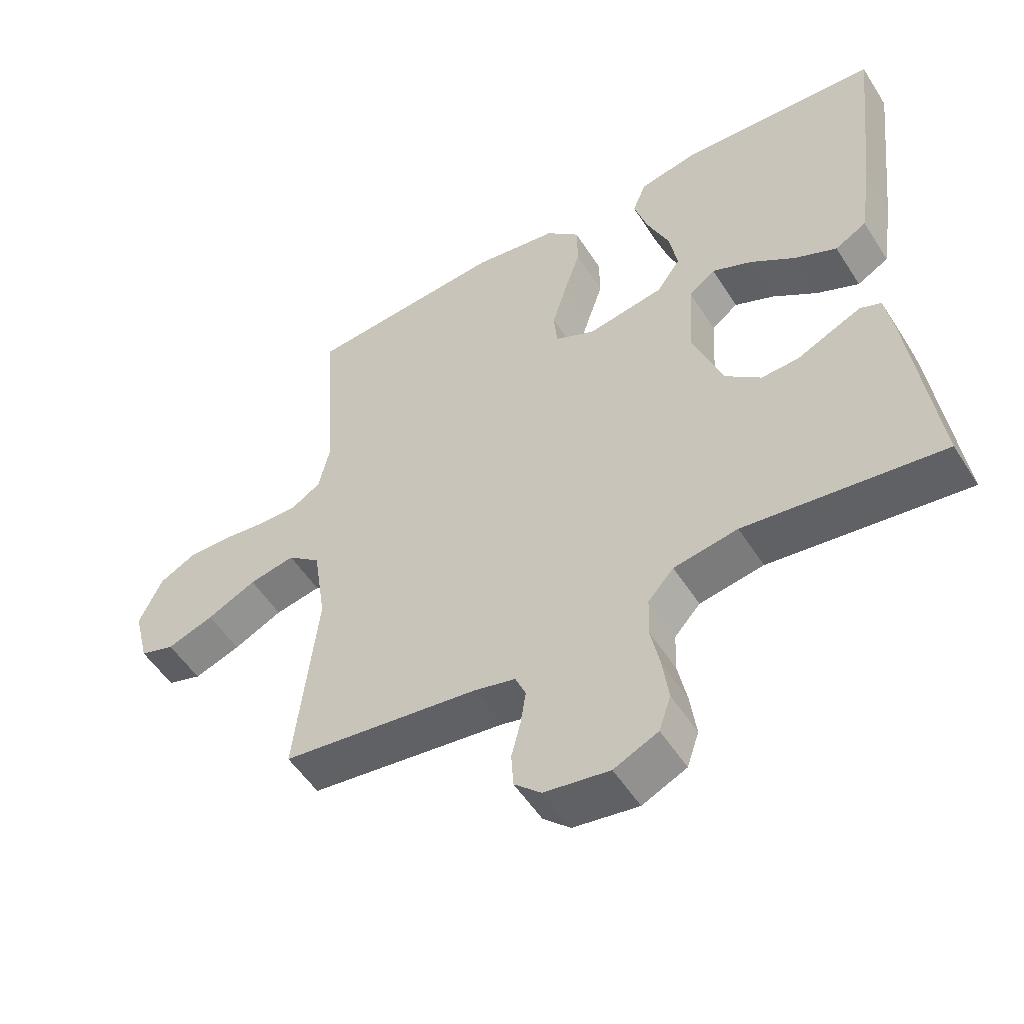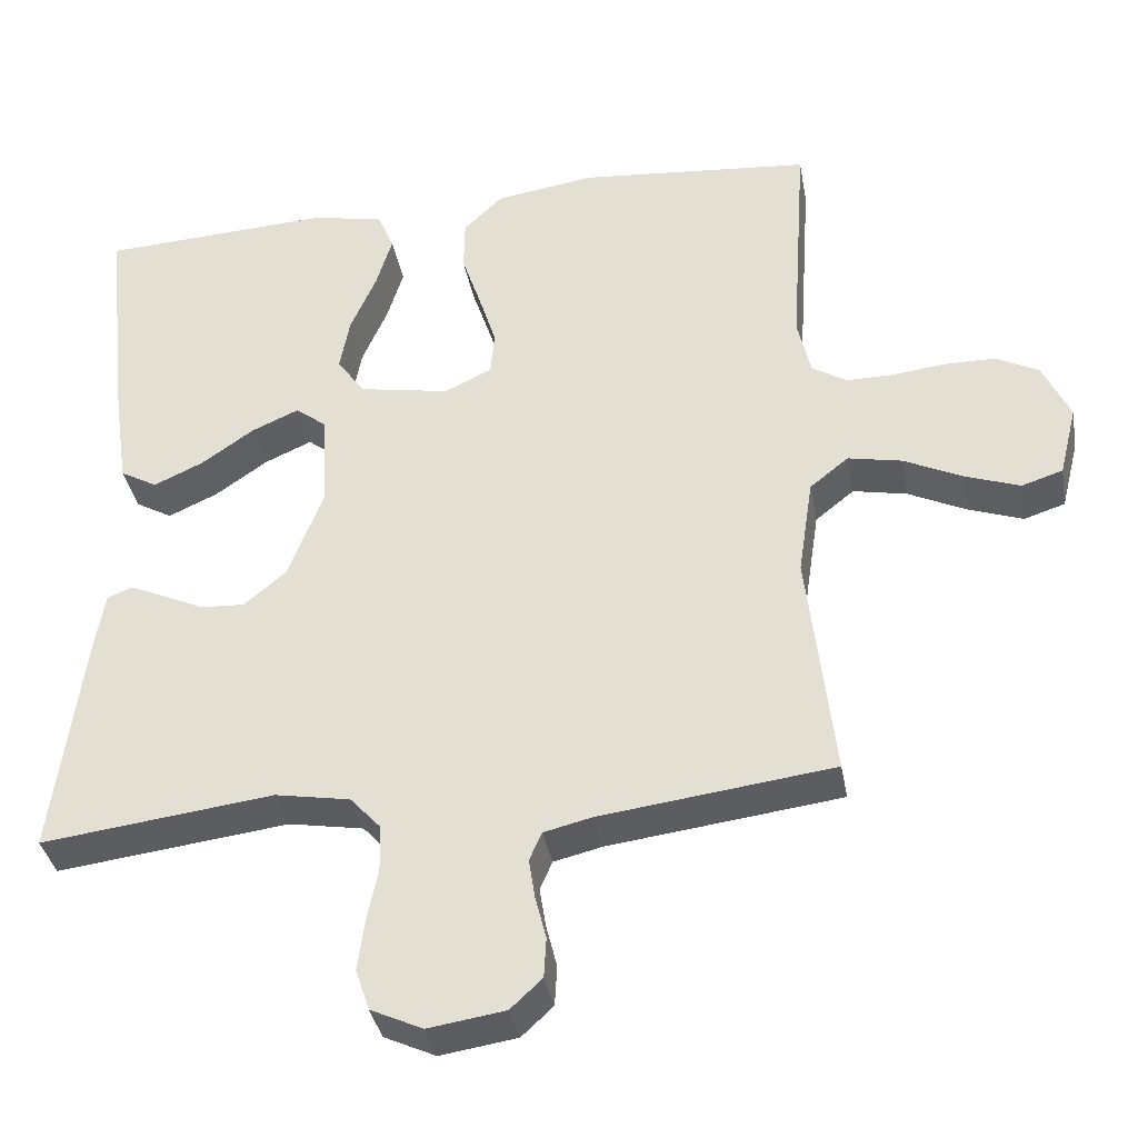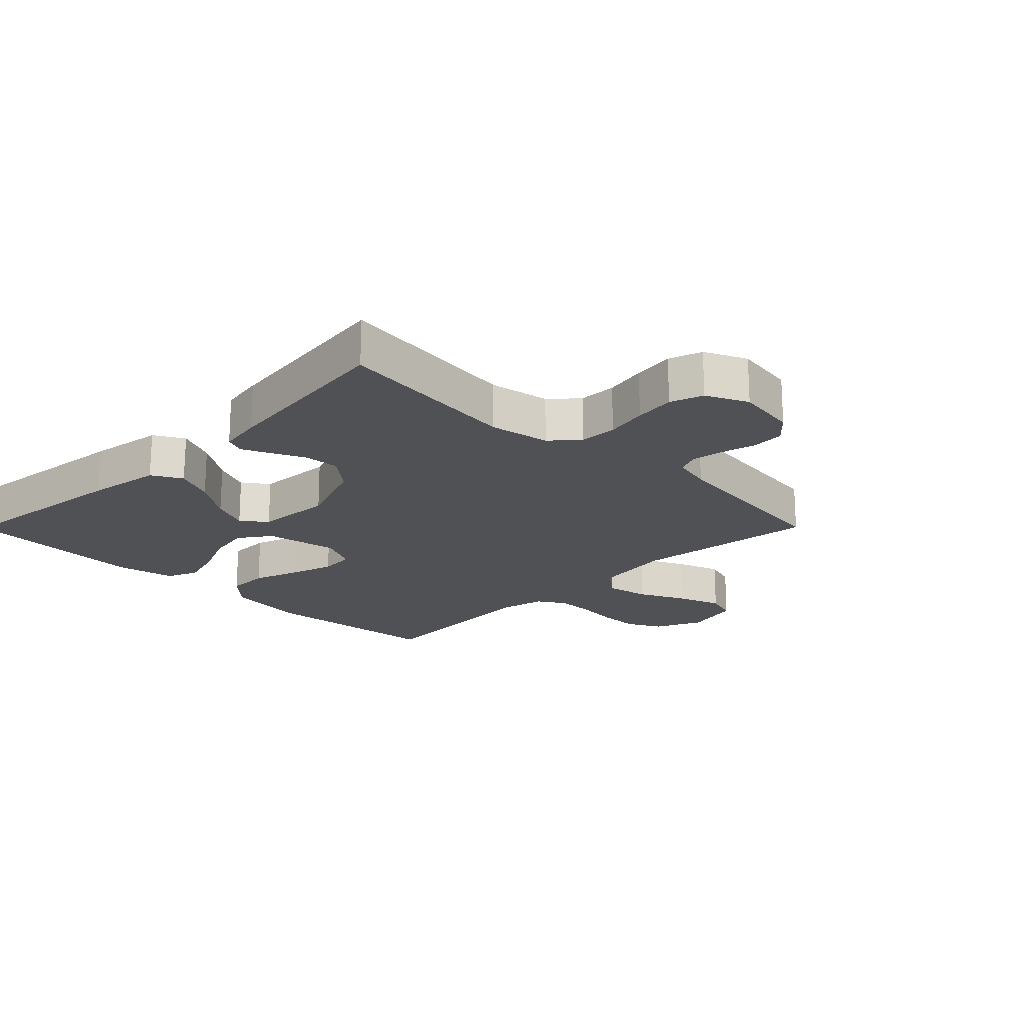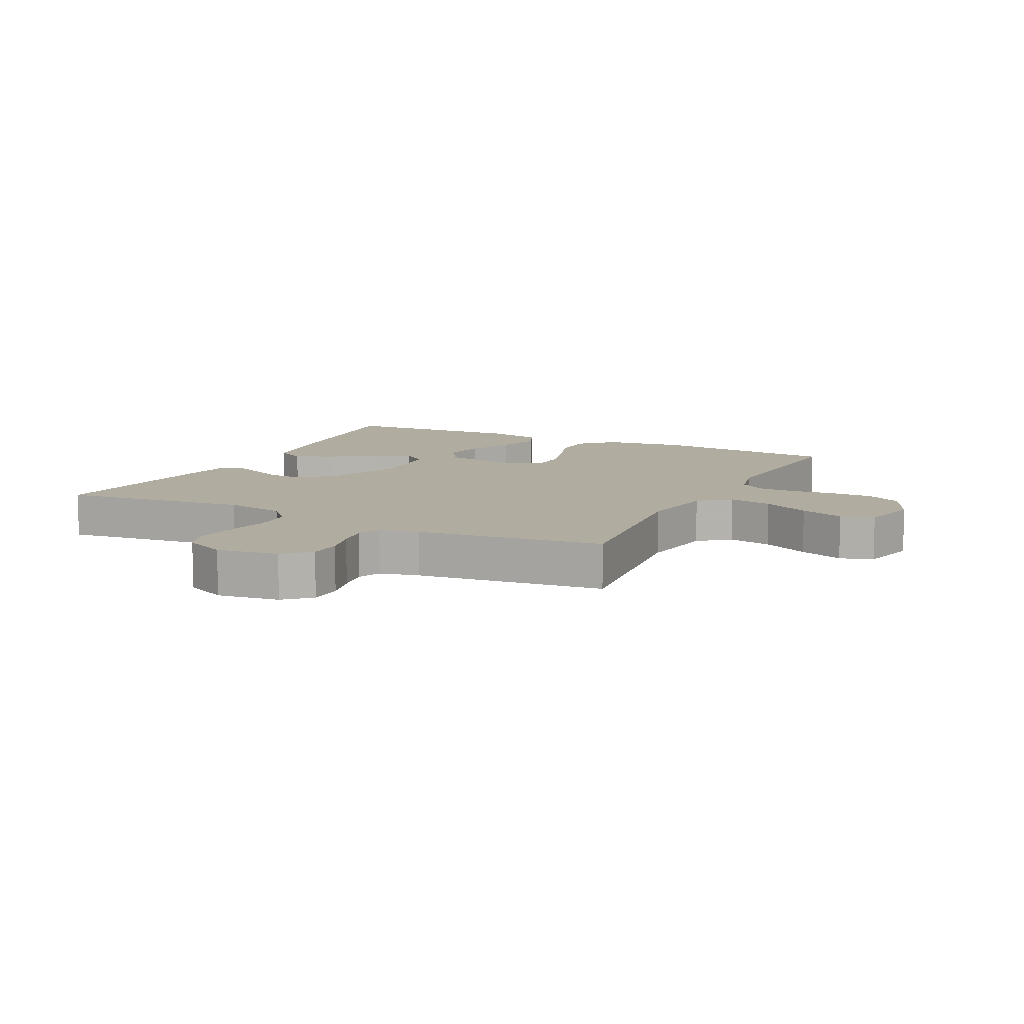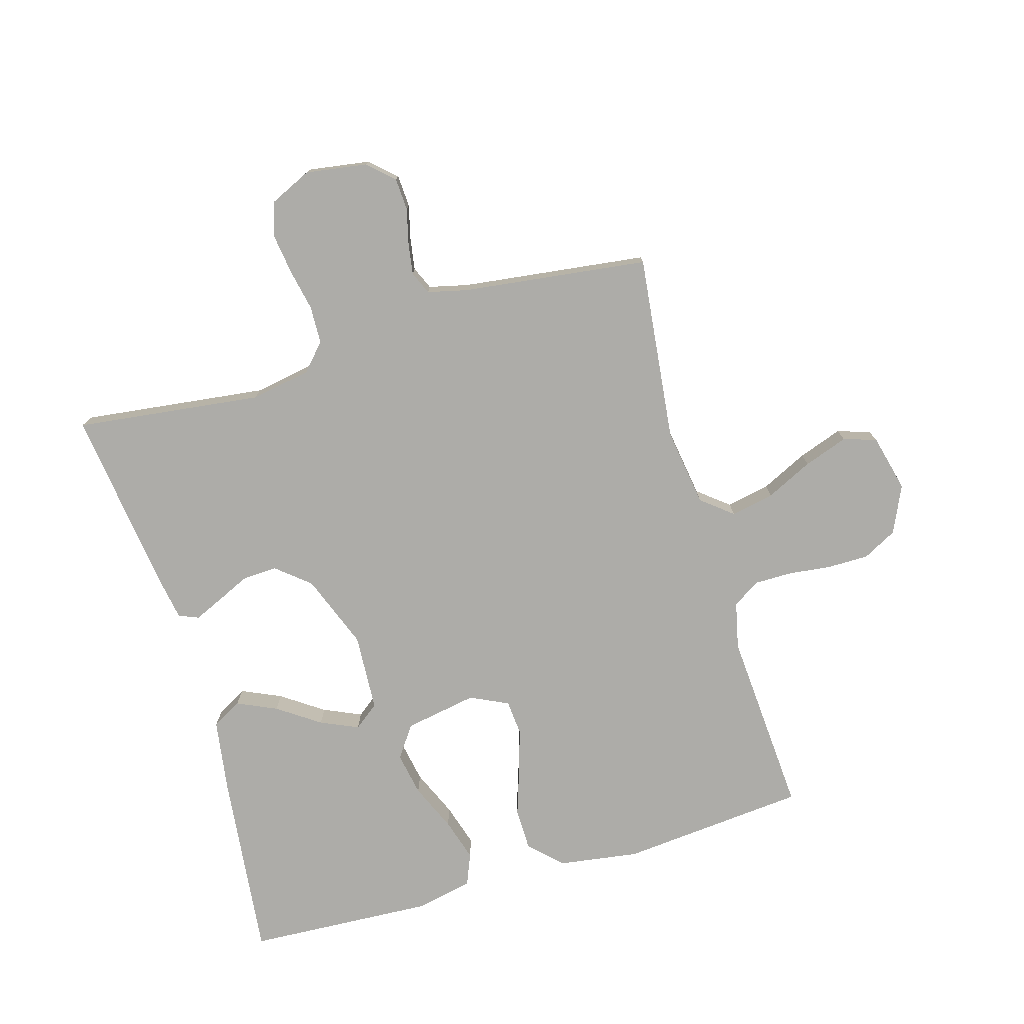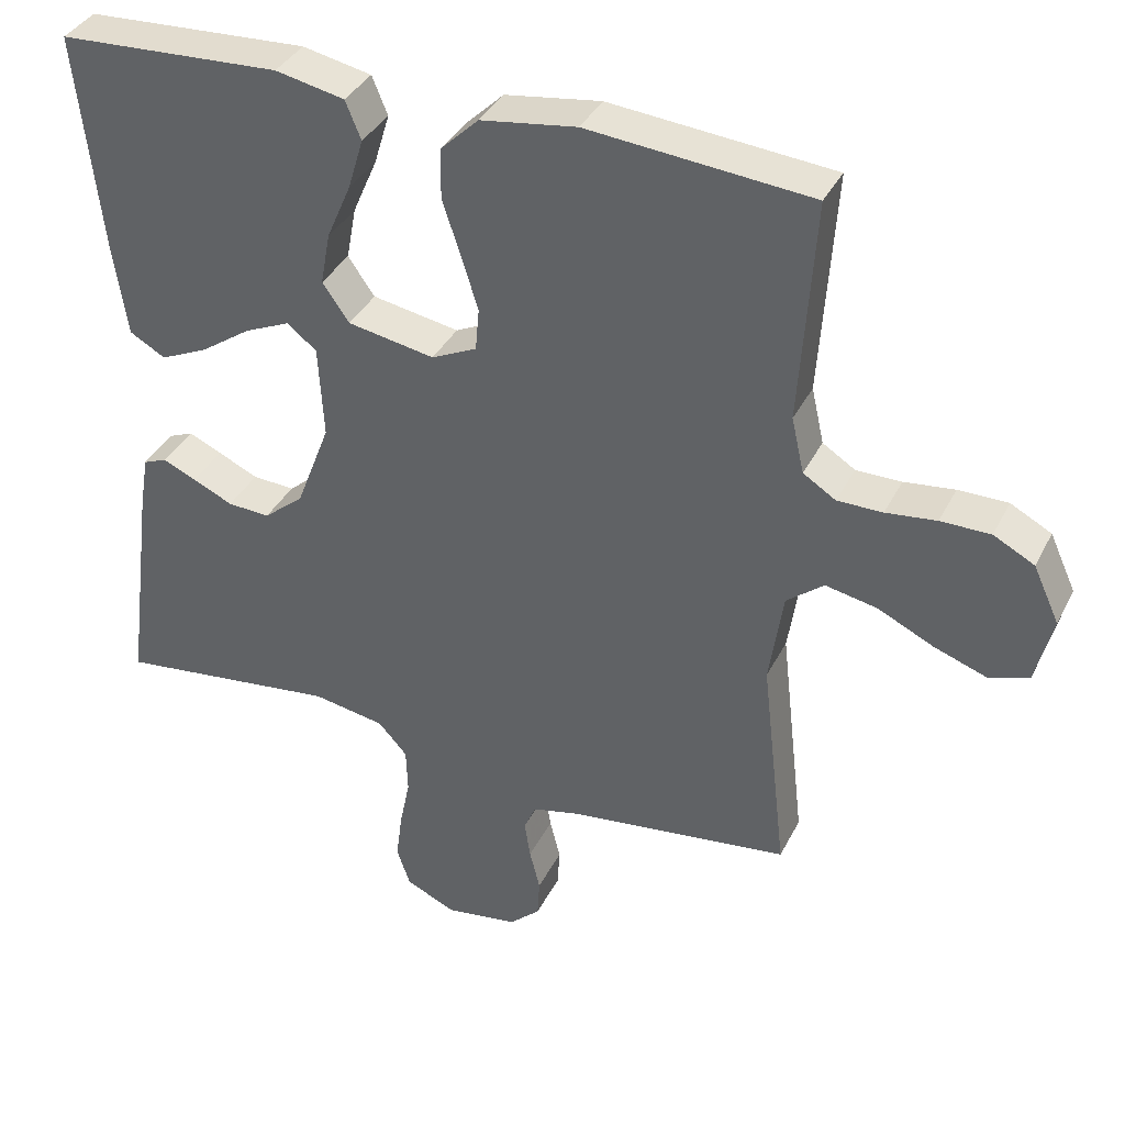
<metadata>
{"format":"obj","ext":"obj","renderer":"f3d","projection":"perspective","resolution":1024,"background":"white","views":[{"elev":-52.7,"azim":31.7,"up":"+Z"},{"elev":-36.5,"azim":-169.8,"up":"+Z"},{"elev":-19.5,"azim":135.2,"up":"+Y"},{"elev":10.1,"azim":-153.4,"up":"+Y"},{"elev":-76.6,"azim":-163.7,"up":"+Y"},{"elev":37.0,"azim":-155.8,"up":"+Z"}]}
</metadata>
<code>
v 0.5 0.07 -0.5
v 0.2 0.07 -0.463
v 0.103 0.07 -0.48
v 0.064 0.07 -0.523
v 0.062 0.07 -0.584
v 0.076 0.07 -0.652
v 0.085 0.07 -0.718
v 0.067 0.07 -0.771
v 0 0.07 -0.802
v -0.099 0.07 -0.787
v -0.14 0.07 -0.749
v -0.143 0.07 -0.697
v -0.129 0.07 -0.641
v -0.121 0.07 -0.59
v -0.137 0.07 -0.553
v -0.2 0.07 -0.538
v -0.5 0.07 -0.5
v -0.466 0.07 -0.2
v -0.485 0.07 -0.074
v -0.535 0.07 -0.034
v -0.605 0.07 -0.048
v -0.68 0.07 -0.084
v -0.751 0.07 -0.109
v -0.804 0.07 -0.092
v -0.827 0.07 0
v -0.792 0.07 0.076
v -0.737 0.07 0.105
v -0.67 0.07 0.105
v -0.602 0.07 0.097
v -0.541 0.07 0.097
v -0.497 0.07 0.125
v -0.48 0.07 0.2
v -0.5 0.07 0.5
v -0.2 0.07 0.527
v -0.071 0.07 0.508
v -0.02 0.07 0.459
v -0.019 0.07 0.391
v -0.044 0.07 0.316
v -0.066 0.07 0.245
v -0.061 0.07 0.188
v 0 0.07 0.159
v 0.117 0.07 0.18
v 0.153 0.07 0.231
v 0.14 0.07 0.301
v 0.107 0.07 0.377
v 0.086 0.07 0.446
v 0.107 0.07 0.497
v 0.2 0.07 0.516
v 0.5 0.07 0.5
v 0.467 0.07 0.2
v 0.449 0.07 0.08
v 0.401 0.07 0.053
v 0.337 0.07 0.082
v 0.269 0.07 0.129
v 0.208 0.07 0.156
v 0.168 0.07 0.125
v 0.161 0.07 0
v 0.207 0.07 -0.12
v 0.261 0.07 -0.165
v 0.318 0.07 -0.162
v 0.372 0.07 -0.137
v 0.417 0.07 -0.117
v 0.449 0.07 -0.13
v 0.461 0.07 -0.2
v 0.5 0 -0.5
v 0.2 0 -0.463
v 0.103 0 -0.48
v 0.064 0 -0.523
v 0.062 0 -0.584
v 0.076 0 -0.652
v 0.085 0 -0.718
v 0.067 0 -0.771
v 0 0 -0.802
v -0.099 0 -0.787
v -0.14 0 -0.749
v -0.143 0 -0.697
v -0.129 0 -0.641
v -0.121 0 -0.59
v -0.137 0 -0.553
v -0.2 0 -0.538
v -0.5 0 -0.5
v -0.466 0 -0.2
v -0.485 0 -0.074
v -0.535 0 -0.034
v -0.605 0 -0.048
v -0.68 0 -0.084
v -0.751 0 -0.109
v -0.804 0 -0.092
v -0.827 0 0
v -0.792 0 0.076
v -0.737 0 0.105
v -0.67 0 0.105
v -0.602 0 0.097
v -0.541 0 0.097
v -0.497 0 0.125
v -0.48 0 0.2
v -0.5 0 0.5
v -0.2 0 0.527
v -0.071 0 0.508
v -0.02 0 0.459
v -0.019 0 0.391
v -0.044 0 0.316
v -0.066 0 0.245
v -0.061 0 0.188
v 0 0 0.159
v 0.117 0 0.18
v 0.153 0 0.231
v 0.14 0 0.301
v 0.107 0 0.377
v 0.086 0 0.446
v 0.107 0 0.497
v 0.2 0 0.516
v 0.5 0 0.5
v 0.467 0 0.2
v 0.449 0 0.08
v 0.401 0 0.053
v 0.337 0 0.082
v 0.269 0 0.129
v 0.208 0 0.156
v 0.168 0 0.125
v 0.161 0 0
v 0.207 0 -0.12
v 0.261 0 -0.165
v 0.318 0 -0.162
v 0.372 0 -0.137
v 0.417 0 -0.117
v 0.449 0 -0.13
v 0.461 0 -0.2
f 64 1 2
f 63 64 2
f 62 63 2
f 61 62 2
f 60 61 2
f 59 60 2 3
f 58 59 3 4
f 57 58 4
f 56 57 4
f 52 53 54
f 51 52 54
f 50 51 54
f 49 50 54
f 48 49 54
f 47 48 54
f 46 47 54
f 45 46 54
f 44 45 54
f 43 44 54 55
f 42 43 55 56
f 36 37 38
f 35 36 38
f 34 35 38
f 33 34 38
f 32 33 38
f 31 32 38 39
f 30 31 39 40
f 27 28 29
f 26 27 29
f 25 26 29
f 24 25 29
f 23 24 29
f 22 23 29
f 21 22 29
f 20 21 29 30
f 30 40 41
f 20 30 41
f 19 20 41
f 16 17 18
f 42 56 4
f 41 42 4
f 19 41 4
f 18 19 4
f 16 18 4
f 15 16 4
f 11 12 13
f 10 11 13
f 9 10 13
f 8 9 13
f 7 8 13
f 6 7 13
f 5 6 13
f 14 15 4 5
f 5 13 14
f 66 65 128
f 66 128 127
f 66 127 126
f 66 126 125
f 66 125 124
f 67 66 124 123
f 68 67 123 122
f 68 122 121
f 68 121 120
f 118 117 116
f 118 116 115
f 118 115 114
f 118 114 113
f 118 113 112
f 118 112 111
f 118 111 110
f 118 110 109
f 118 109 108
f 119 118 108 107
f 120 119 107 106
f 102 101 100
f 102 100 99
f 102 99 98
f 102 98 97
f 102 97 96
f 103 102 96 95
f 104 103 95 94
f 93 92 91
f 93 91 90
f 93 90 89
f 93 89 88
f 93 88 87
f 93 87 86
f 93 86 85
f 94 93 85 84
f 105 104 94
f 105 94 84
f 105 84 83
f 82 81 80
f 68 120 106
f 68 106 105
f 68 105 83
f 68 83 82
f 68 82 80
f 68 80 79
f 77 76 75
f 77 75 74
f 77 74 73
f 77 73 72
f 77 72 71
f 77 71 70
f 77 70 69
f 69 68 79 78
f 78 77 69
f 1 65 66 2
f 2 66 67 3
f 3 67 68 4
f 4 68 69 5
f 5 69 70 6
f 6 70 71 7
f 7 71 72 8
f 8 72 73 9
f 9 73 74 10
f 10 74 75 11
f 11 75 76 12
f 12 76 77 13
f 13 77 78 14
f 14 78 79 15
f 15 79 80 16
f 16 80 81 17
f 17 81 82 18
f 18 82 83 19
f 19 83 84 20
f 20 84 85 21
f 21 85 86 22
f 22 86 87 23
f 23 87 88 24
f 24 88 89 25
f 25 89 90 26
f 26 90 91 27
f 27 91 92 28
f 28 92 93 29
f 29 93 94 30
f 30 94 95 31
f 31 95 96 32
f 32 96 97 33
f 33 97 98 34
f 34 98 99 35
f 35 99 100 36
f 36 100 101 37
f 37 101 102 38
f 38 102 103 39
f 39 103 104 40
f 40 104 105 41
f 41 105 106 42
f 42 106 107 43
f 43 107 108 44
f 44 108 109 45
f 45 109 110 46
f 46 110 111 47
f 47 111 112 48
f 48 112 113 49
f 49 113 114 50
f 50 114 115 51
f 51 115 116 52
f 52 116 117 53
f 53 117 118 54
f 54 118 119 55
f 55 119 120 56
f 56 120 121 57
f 57 121 122 58
f 58 122 123 59
f 59 123 124 60
f 60 124 125 61
f 61 125 126 62
f 62 126 127 63
f 63 127 128 64
f 64 128 65 1

</code>
